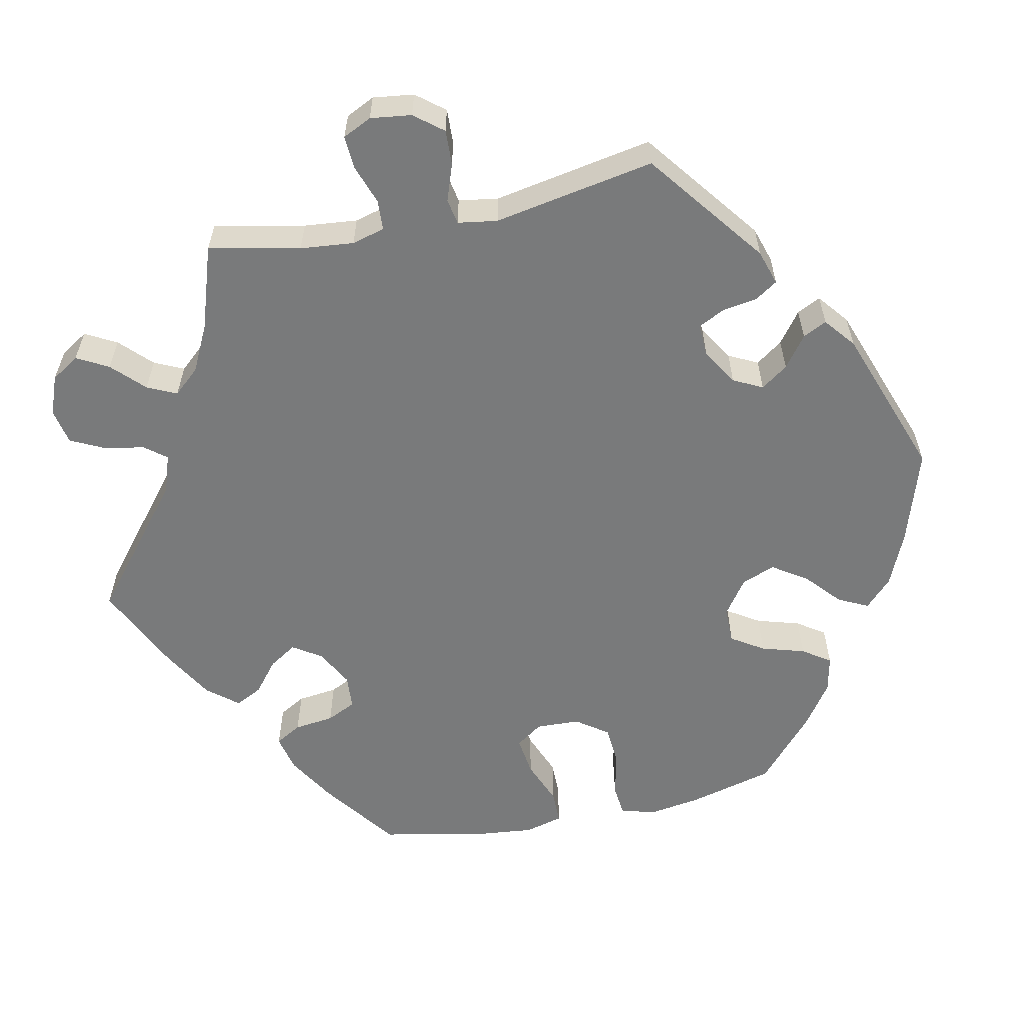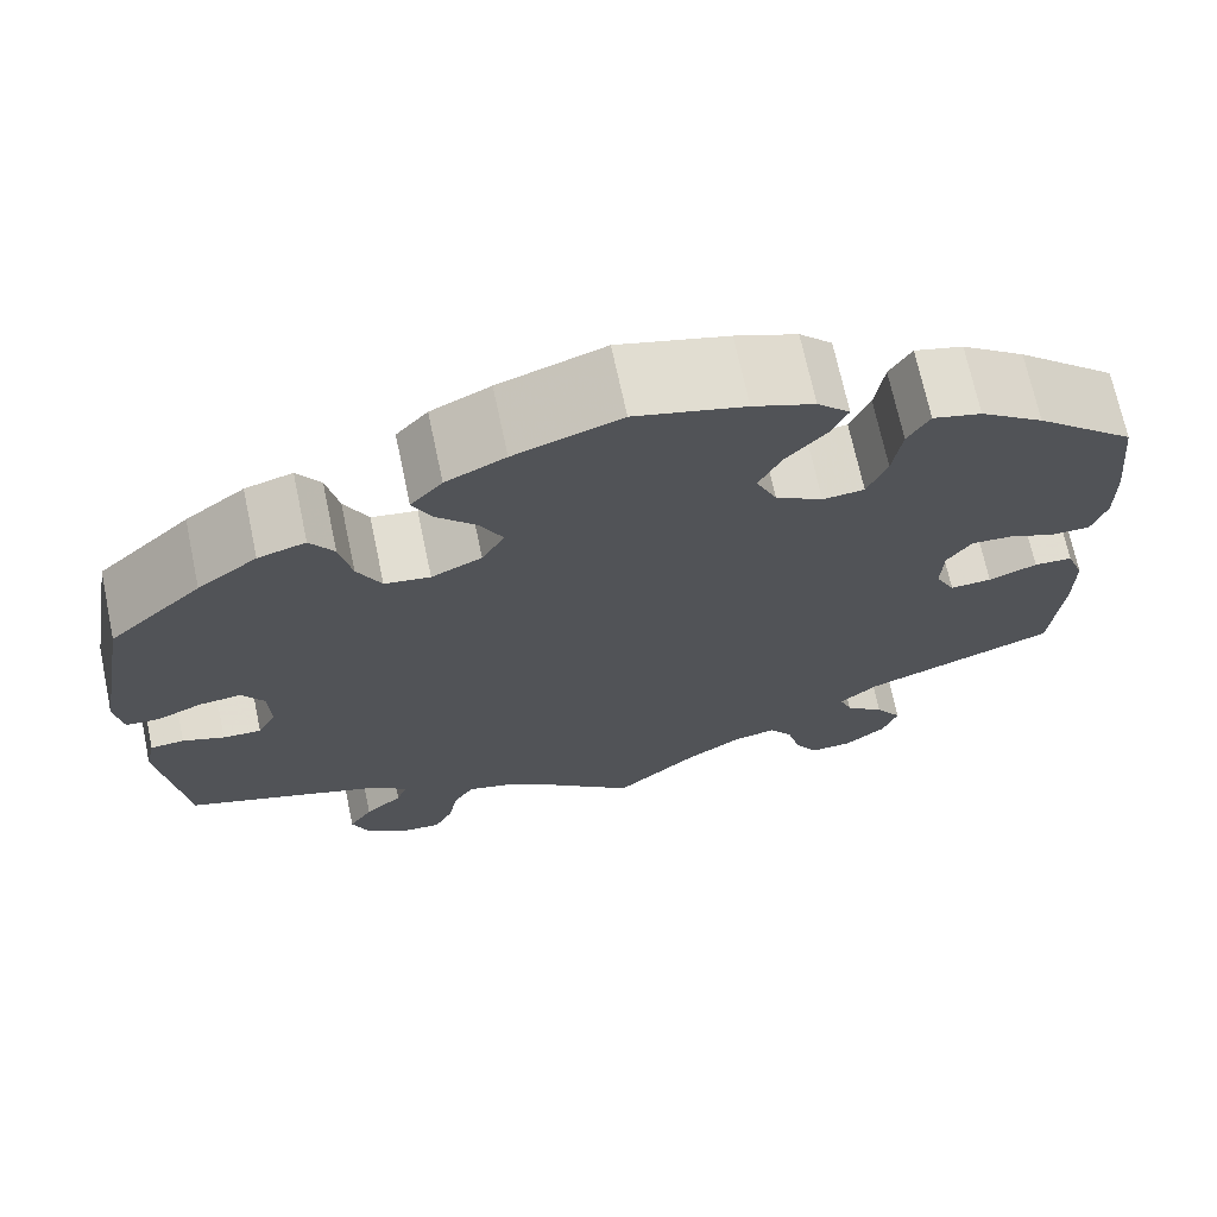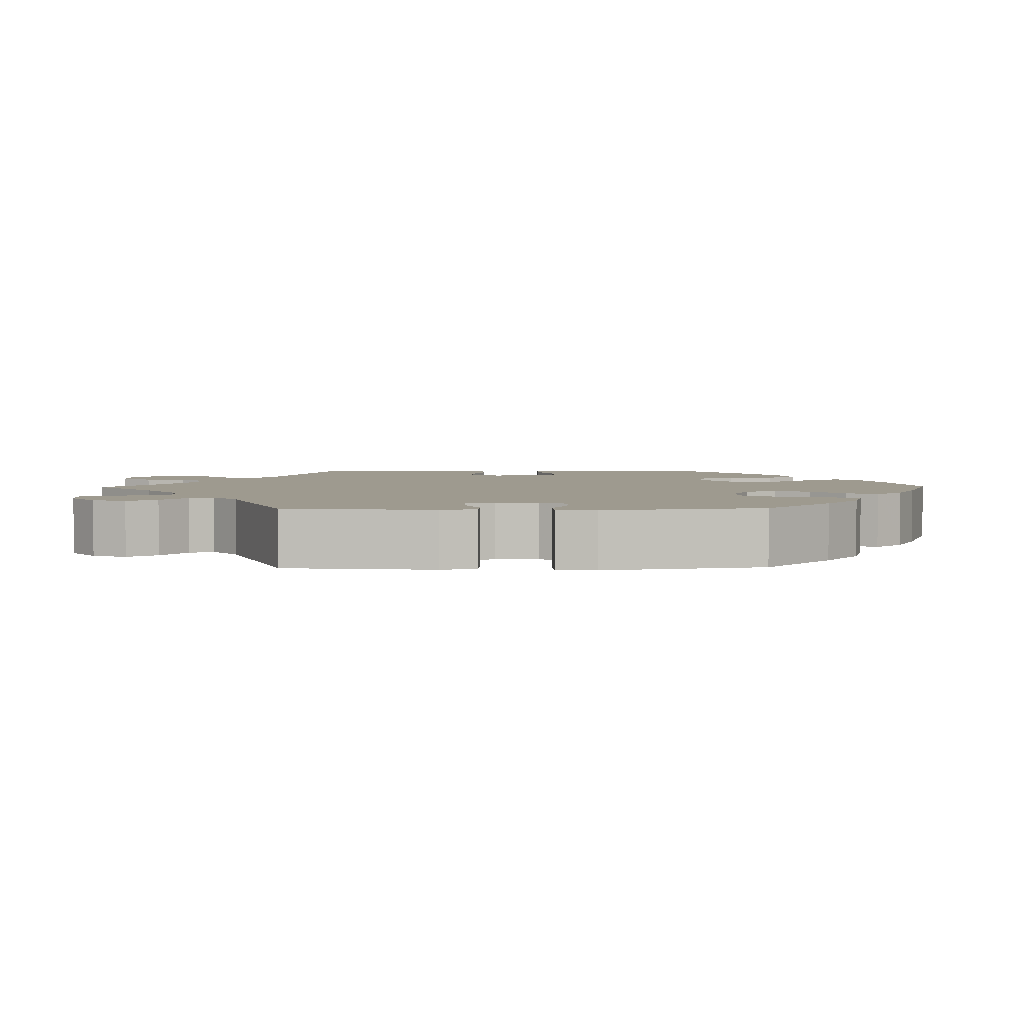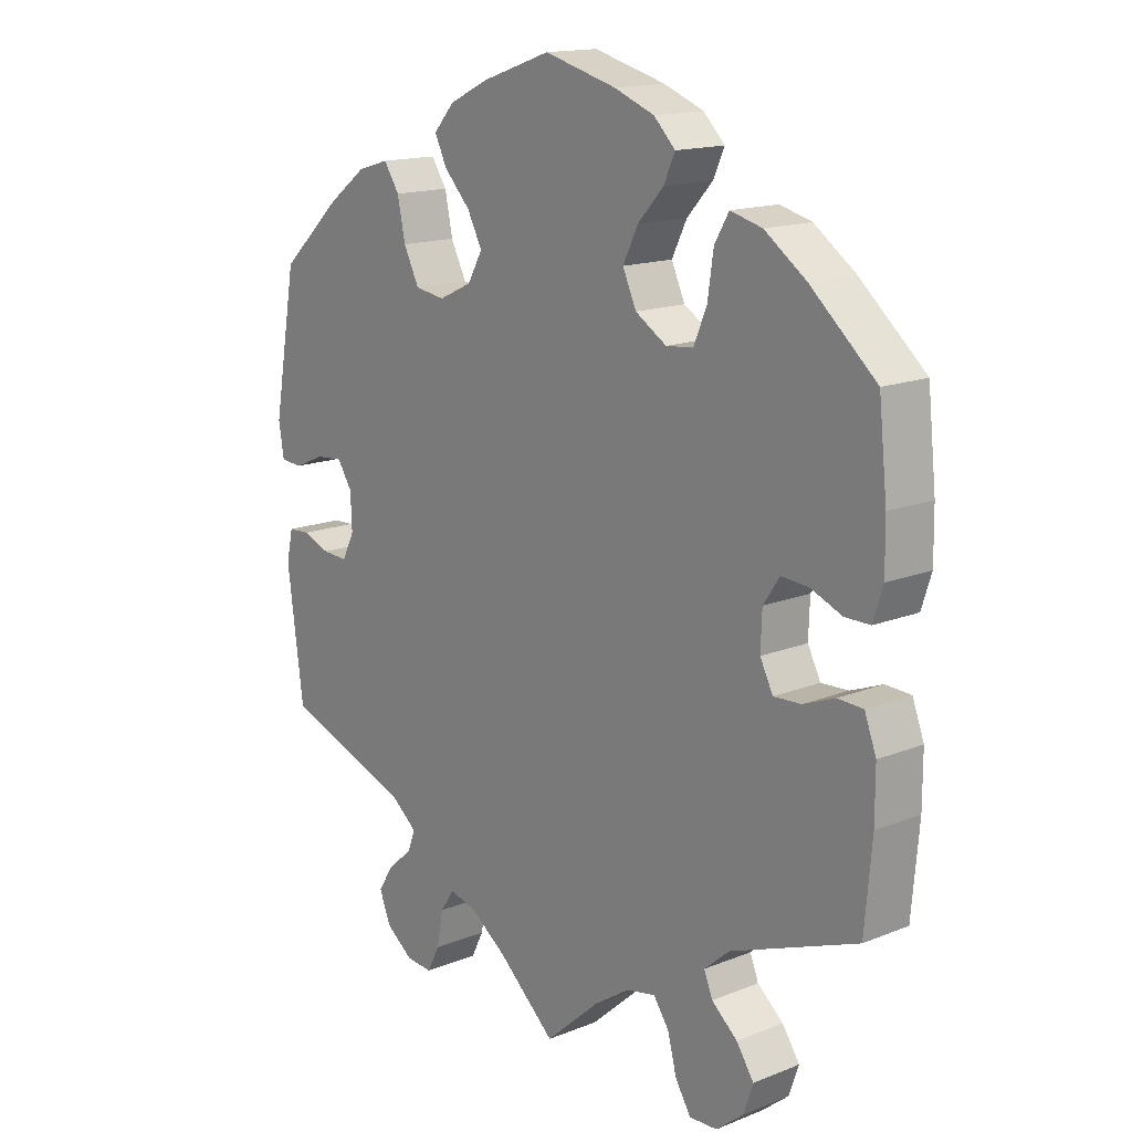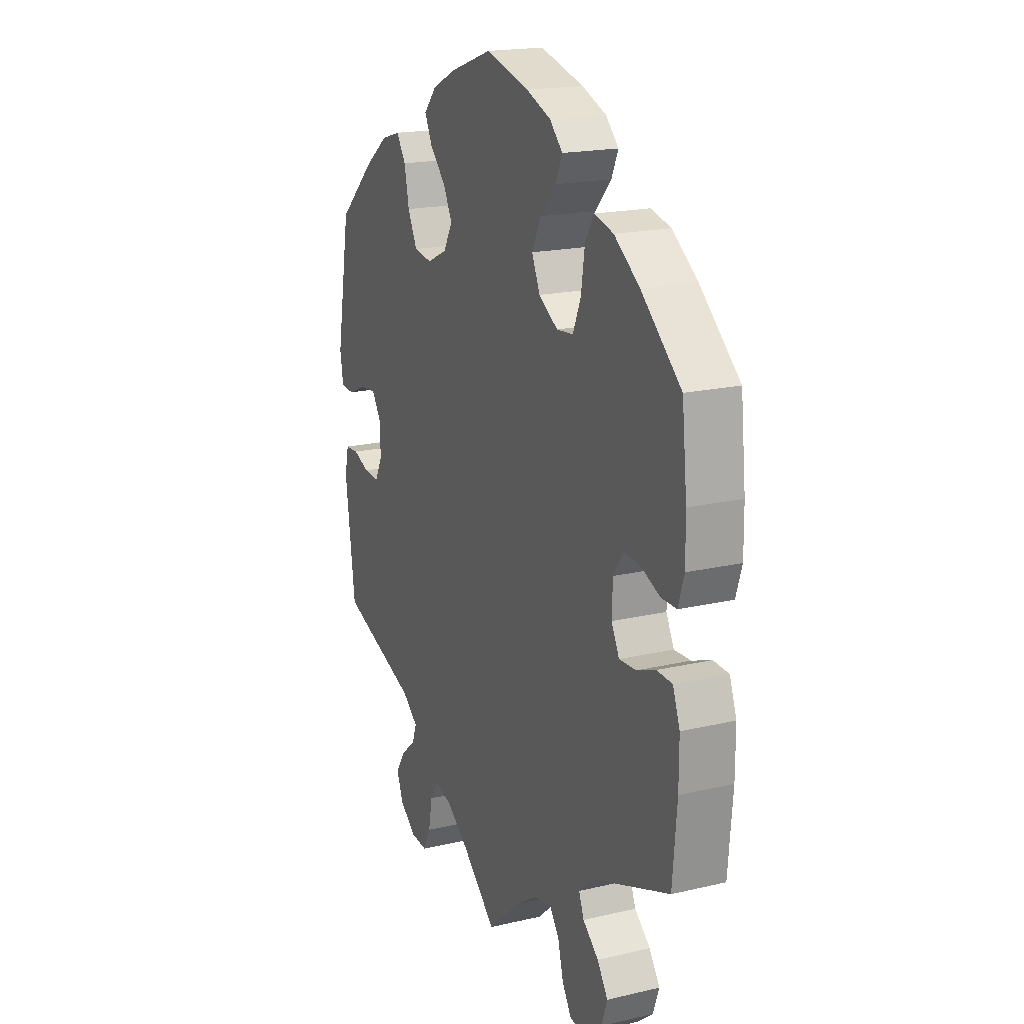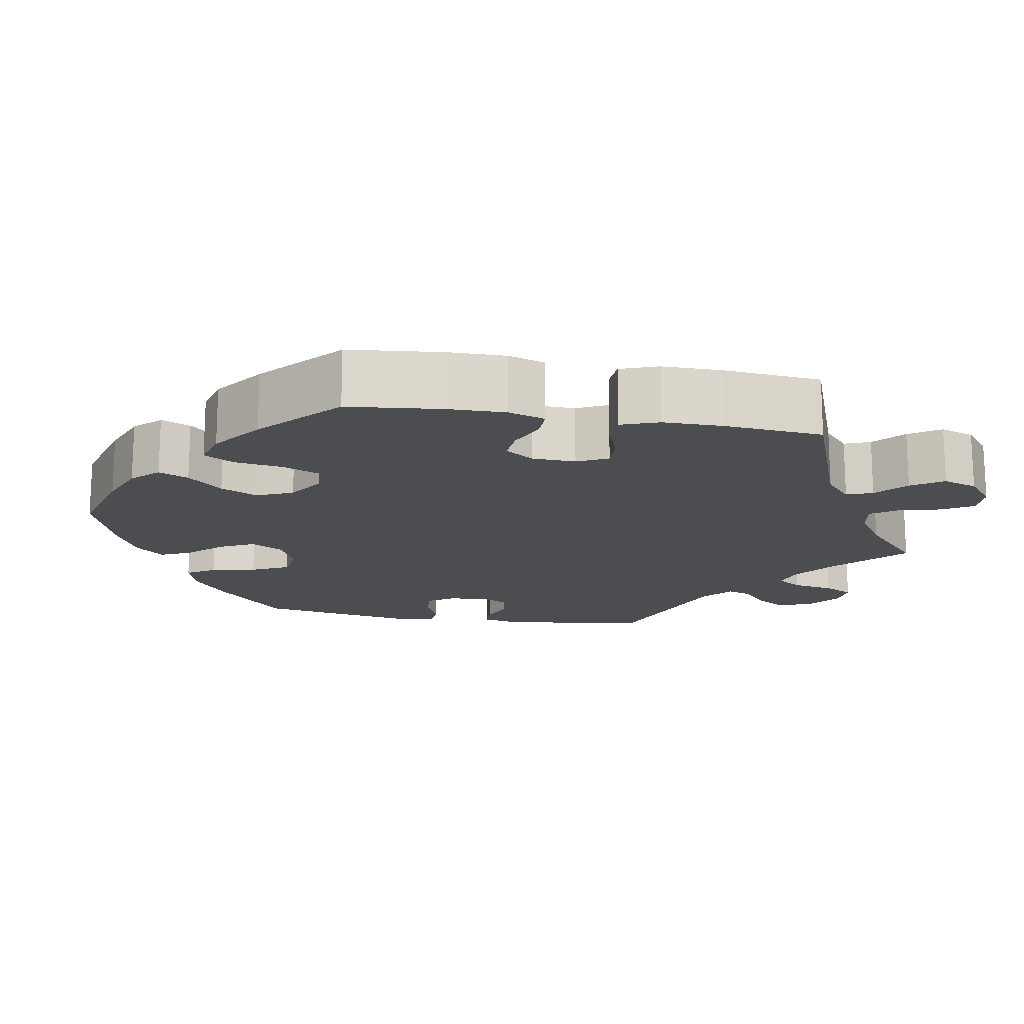
<metadata>
{"format":"obj","ext":"obj","renderer":"f3d","projection":"perspective","resolution":1024,"background":"white","views":[{"elev":-58.0,"azim":-138.3,"up":"+Y"},{"elev":70.2,"azim":-12.0,"up":"+Z"},{"elev":3.6,"azim":-91.3,"up":"+Y"},{"elev":15.4,"azim":49.9,"up":"+Z"},{"elev":18.7,"azim":65.9,"up":"+Z"},{"elev":-16.2,"azim":79.7,"up":"+Y"}]}
</metadata>
<code>
v 0.306 0.07 -0.363
v 0.267 0.07 -0.397
v 0.28 0.07 -0.43
v 0.32 0.07 -0.464
v 0.347 0.07 -0.504
v 0.332 0.07 -0.548
v 0.29 0.07 -0.582
v 0.247 0.07 -0.584
v 0.223 0.07 -0.545
v 0.209 0.07 -0.491
v 0.185 0.07 -0.457
v 0.141 0.07 -0.466
v 0.085 0.07 -0.503
v 0.001 0.07 -0.578
v -0.088 0.07 -0.499
v -0.144 0.07 -0.459
v -0.186 0.07 -0.448
v -0.207 0.07 -0.48
v -0.217 0.07 -0.533
v -0.236 0.07 -0.571
v -0.277 0.07 -0.568
v -0.319 0.07 -0.536
v -0.336 0.07 -0.493
v -0.312 0.07 -0.455
v -0.274 0.07 -0.422
v -0.263 0.07 -0.391
v -0.303 0.07 -0.359
v -0.5 0.07 -0.289
v -0.525 0.07 -0.1
v -0.515 0.07 -0.054
v -0.481 0.07 -0.052
v -0.439 0.07 -0.068
v -0.4 0.07 -0.07
v -0.381 0.07 -0.032
v -0.383 0.07 0.022
v -0.406 0.07 0.057
v -0.448 0.07 0.053
v -0.494 0.07 0.033
v -0.528 0.07 0.035
v -0.536 0.07 0.085
v -0.5 0.07 0.289
v -0.406 0.07 0.376
v -0.346 0.07 0.421
v -0.298 0.07 0.435
v -0.274 0.07 0.399
v -0.262 0.07 0.341
v -0.238 0.07 0.293
v -0.192 0.07 0.286
v -0.141 0.07 0.31
v -0.118 0.07 0.351
v -0.141 0.07 0.395
v -0.181 0.07 0.437
v -0.2 0.07 0.476
v -0.168 0.07 0.512
v -0.108 0.07 0.541
v -0.001 0.07 0.578
v 0.11 0.07 0.548
v 0.172 0.07 0.524
v 0.205 0.07 0.491
v 0.188 0.07 0.453
v 0.148 0.07 0.409
v 0.125 0.07 0.362
v 0.146 0.07 0.316
v 0.194 0.07 0.286
v 0.236 0.07 0.29
v 0.256 0.07 0.338
v 0.265 0.07 0.4
v 0.287 0.07 0.438
v 0.336 0.07 0.425
v 0.4 0.07 0.379
v 0.501 0.07 0.29
v 0.514 0.07 0.169
v 0.515 0.07 0.097
v 0.5 0.07 0.05
v 0.461 0.07 0.05
v 0.413 0.07 0.07
v 0.371 0.07 0.073
v 0.346 0.07 0.036
v 0.344 0.07 -0.019
v 0.364 0.07 -0.058
v 0.406 0.07 -0.056
v 0.455 0.07 -0.037
v 0.494 0.07 -0.039
v 0.512 0.07 -0.087
v 0.512 0.07 -0.163
v 0.501 0.07 -0.289
v 0.306 0 -0.363
v 0.267 0 -0.397
v 0.28 0 -0.43
v 0.32 0 -0.464
v 0.347 0 -0.504
v 0.332 0 -0.548
v 0.29 0 -0.582
v 0.247 0 -0.584
v 0.223 0 -0.545
v 0.209 0 -0.491
v 0.185 0 -0.457
v 0.141 0 -0.466
v 0.085 0 -0.503
v 0.001 0 -0.578
v -0.088 0 -0.499
v -0.144 0 -0.459
v -0.186 0 -0.448
v -0.207 0 -0.48
v -0.217 0 -0.533
v -0.236 0 -0.571
v -0.277 0 -0.568
v -0.319 0 -0.536
v -0.336 0 -0.493
v -0.312 0 -0.455
v -0.274 0 -0.422
v -0.263 0 -0.391
v -0.303 0 -0.359
v -0.5 0 -0.289
v -0.525 0 -0.1
v -0.515 0 -0.054
v -0.481 0 -0.052
v -0.439 0 -0.068
v -0.4 0 -0.07
v -0.381 0 -0.032
v -0.383 0 0.022
v -0.406 0 0.057
v -0.448 0 0.053
v -0.494 0 0.033
v -0.528 0 0.035
v -0.536 0 0.085
v -0.5 0 0.289
v -0.406 0 0.376
v -0.346 0 0.421
v -0.298 0 0.435
v -0.274 0 0.399
v -0.262 0 0.341
v -0.238 0 0.293
v -0.192 0 0.286
v -0.141 0 0.31
v -0.118 0 0.351
v -0.141 0 0.395
v -0.181 0 0.437
v -0.2 0 0.476
v -0.168 0 0.512
v -0.108 0 0.541
v -0.001 0 0.578
v 0.11 0 0.548
v 0.172 0 0.524
v 0.205 0 0.491
v 0.188 0 0.453
v 0.148 0 0.409
v 0.125 0 0.362
v 0.146 0 0.316
v 0.194 0 0.286
v 0.236 0 0.29
v 0.256 0 0.338
v 0.265 0 0.4
v 0.287 0 0.438
v 0.336 0 0.425
v 0.4 0 0.379
v 0.501 0 0.29
v 0.514 0 0.169
v 0.515 0 0.097
v 0.5 0 0.05
v 0.461 0 0.05
v 0.413 0 0.07
v 0.371 0 0.073
v 0.346 0 0.036
v 0.344 0 -0.019
v 0.364 0 -0.058
v 0.406 0 -0.056
v 0.455 0 -0.037
v 0.494 0 -0.039
v 0.512 0 -0.087
v 0.512 0 -0.163
v 0.501 0 -0.289
f 85 86 1
f 84 85 1 2
f 81 82 83 84
f 80 81 84 2
f 79 80 2
f 78 79 2
f 73 74 75 76
f 73 76 77
f 72 73 77
f 71 72 77
f 70 71 77 78
f 66 67 68 69
f 65 66 69 70
f 58 59 60 61
f 58 61 62
f 57 58 62
f 56 57 62
f 55 56 62 63
f 51 52 53 54
f 50 51 54 55
f 43 44 45 46
f 43 46 47
f 42 43 47
f 41 42 47
f 40 41 47 48
f 37 38 39 40
f 36 37 40 48
f 29 30 31 32
f 27 28 29 32
f 26 27 32 33
f 22 23 24 25
f 20 21 22 25
f 18 19 20 25
f 17 18 25 26
f 16 17 26 33
f 13 14 15
f 12 13 15 16
f 11 12 16 33
f 7 8 9 10
f 7 10 11
f 6 7 11
f 3 4 5 6
f 3 6 11 33
f 65 70 78 2
f 50 55 63
f 49 50 63 64
f 35 36 48 49
f 34 35 49 64
f 2 3 33 34
f 2 34 64 65
f 87 172 171
f 88 87 171 170
f 170 169 168 167
f 88 170 167 166
f 88 166 165
f 88 165 164
f 162 161 160 159
f 163 162 159
f 163 159 158
f 163 158 157
f 164 163 157 156
f 155 154 153 152
f 156 155 152 151
f 147 146 145 144
f 148 147 144
f 148 144 143
f 148 143 142
f 149 148 142 141
f 140 139 138 137
f 141 140 137 136
f 132 131 130 129
f 133 132 129
f 133 129 128
f 133 128 127
f 134 133 127 126
f 126 125 124 123
f 134 126 123 122
f 118 117 116 115
f 118 115 114 113
f 119 118 113 112
f 111 110 109 108
f 111 108 107 106
f 111 106 105 104
f 112 111 104 103
f 119 112 103 102
f 101 100 99
f 102 101 99 98
f 119 102 98 97
f 96 95 94 93
f 97 96 93
f 97 93 92
f 92 91 90 89
f 119 97 92 89
f 88 164 156 151
f 149 141 136
f 150 149 136 135
f 135 134 122 121
f 150 135 121 120
f 120 119 89 88
f 151 150 120 88
f 1 87 88 2
f 2 88 89 3
f 3 89 90 4
f 4 90 91 5
f 5 91 92 6
f 6 92 93 7
f 7 93 94 8
f 8 94 95 9
f 9 95 96 10
f 10 96 97 11
f 11 97 98 12
f 12 98 99 13
f 13 99 100 14
f 14 100 101 15
f 15 101 102 16
f 16 102 103 17
f 17 103 104 18
f 18 104 105 19
f 19 105 106 20
f 20 106 107 21
f 21 107 108 22
f 22 108 109 23
f 23 109 110 24
f 24 110 111 25
f 25 111 112 26
f 26 112 113 27
f 27 113 114 28
f 28 114 115 29
f 29 115 116 30
f 30 116 117 31
f 31 117 118 32
f 32 118 119 33
f 33 119 120 34
f 34 120 121 35
f 35 121 122 36
f 36 122 123 37
f 37 123 124 38
f 38 124 125 39
f 39 125 126 40
f 40 126 127 41
f 41 127 128 42
f 42 128 129 43
f 43 129 130 44
f 44 130 131 45
f 45 131 132 46
f 46 132 133 47
f 47 133 134 48
f 48 134 135 49
f 49 135 136 50
f 50 136 137 51
f 51 137 138 52
f 52 138 139 53
f 53 139 140 54
f 54 140 141 55
f 55 141 142 56
f 56 142 143 57
f 57 143 144 58
f 58 144 145 59
f 59 145 146 60
f 60 146 147 61
f 61 147 148 62
f 62 148 149 63
f 63 149 150 64
f 64 150 151 65
f 65 151 152 66
f 66 152 153 67
f 67 153 154 68
f 68 154 155 69
f 69 155 156 70
f 70 156 157 71
f 71 157 158 72
f 72 158 159 73
f 73 159 160 74
f 74 160 161 75
f 75 161 162 76
f 76 162 163 77
f 77 163 164 78
f 78 164 165 79
f 79 165 166 80
f 80 166 167 81
f 81 167 168 82
f 82 168 169 83
f 83 169 170 84
f 84 170 171 85
f 85 171 172 86
f 86 172 87 1

</code>
